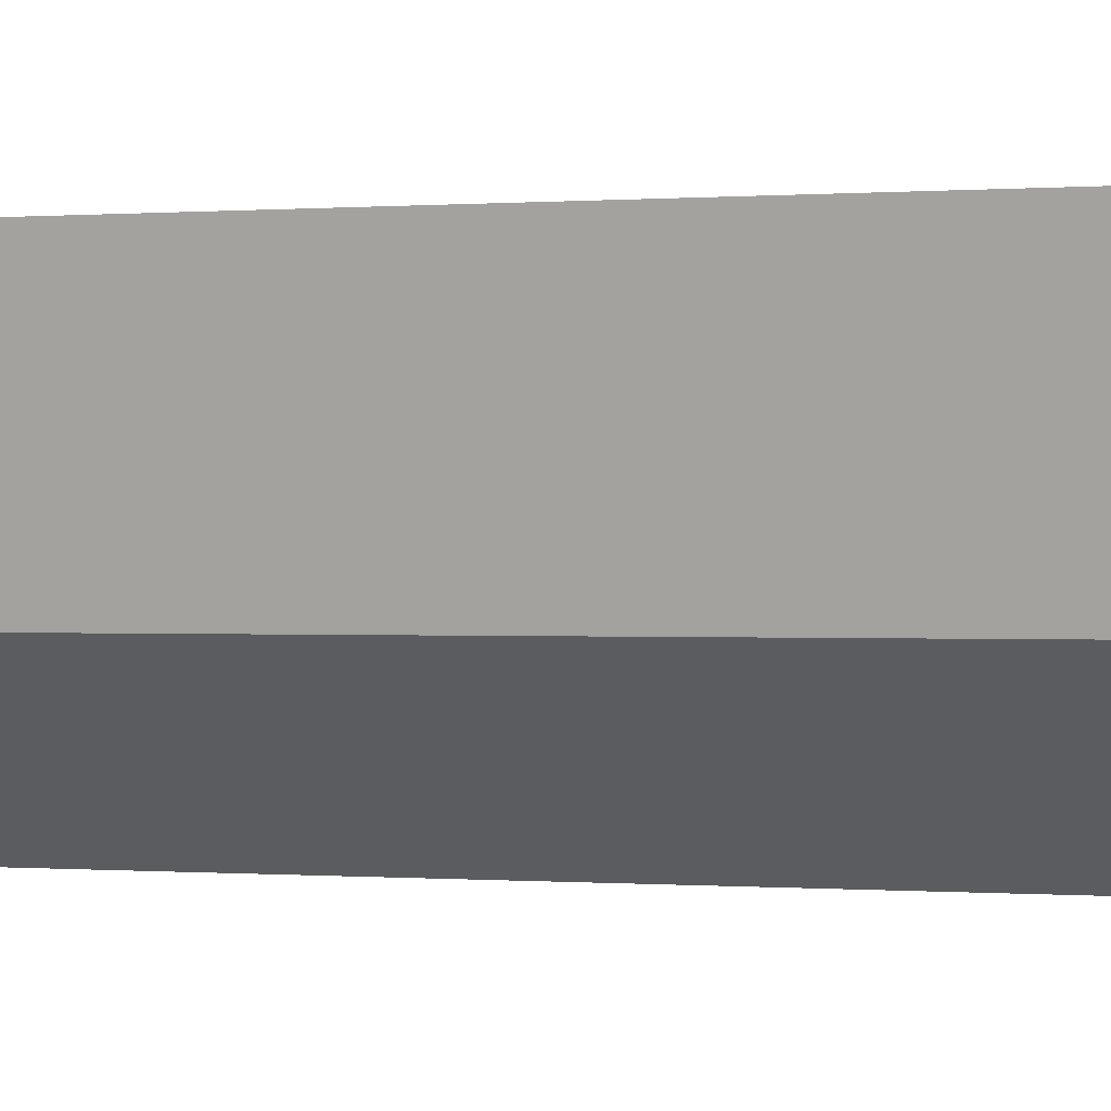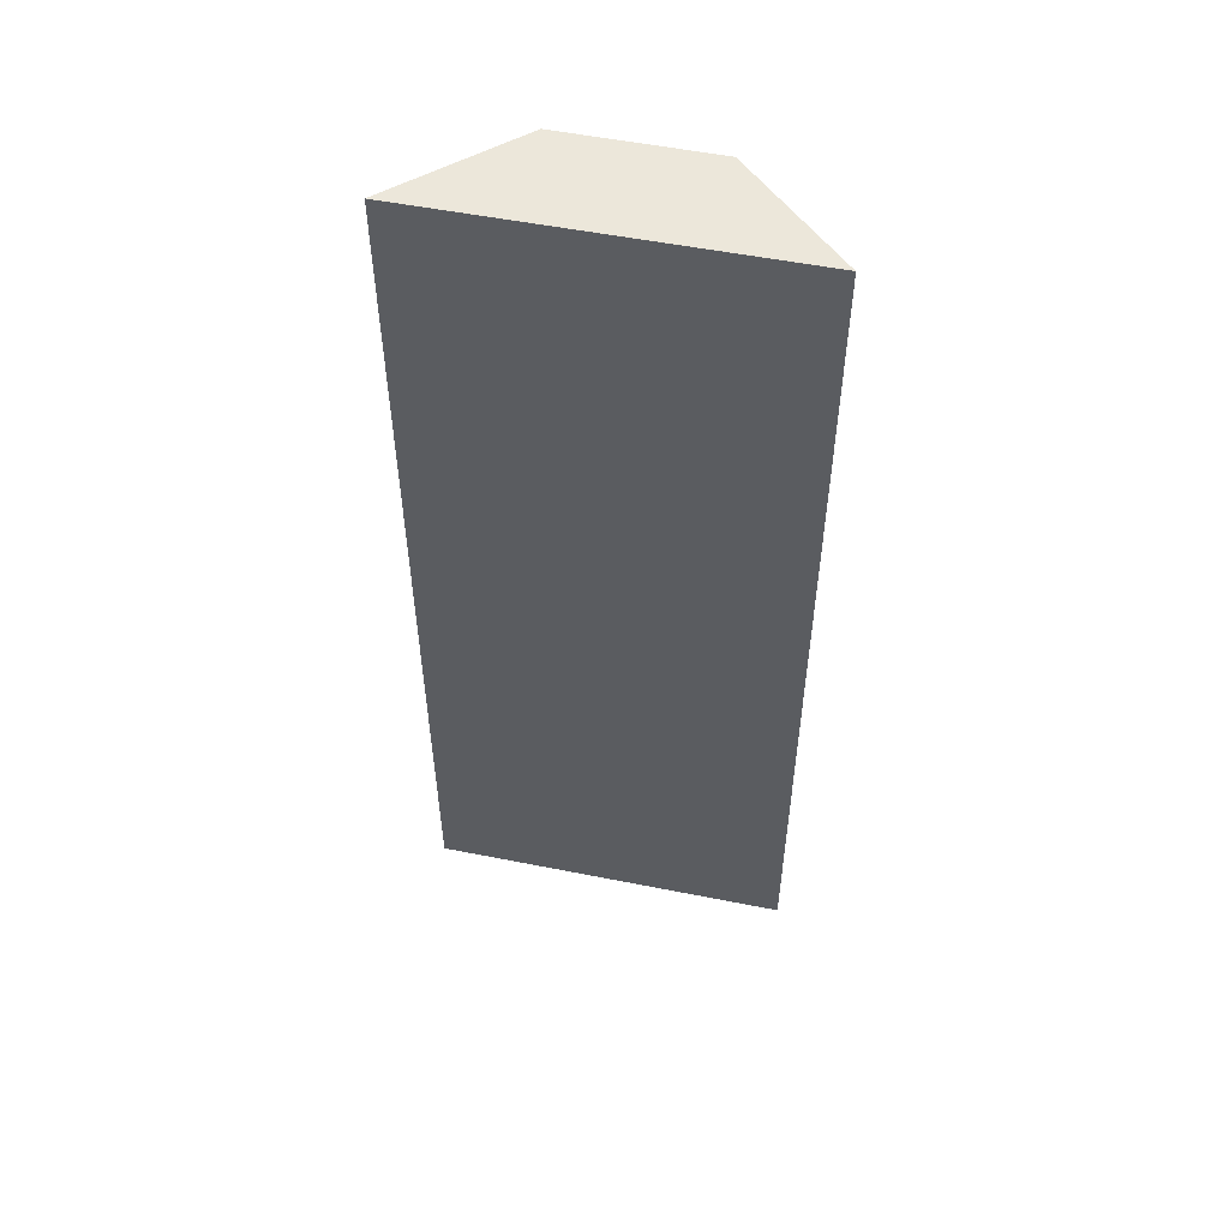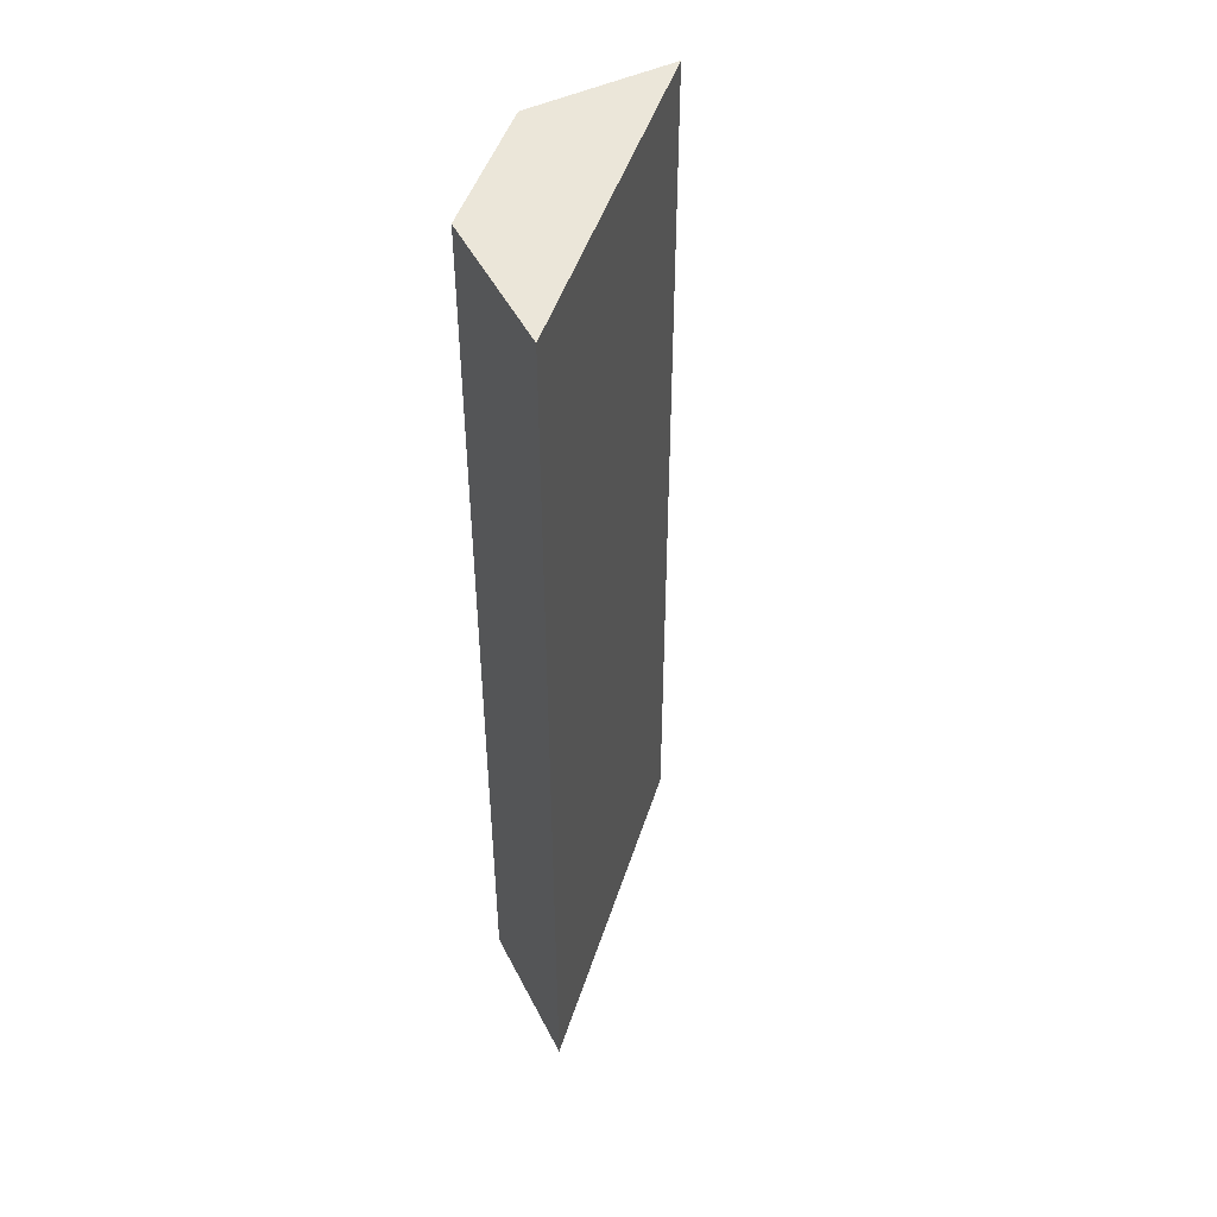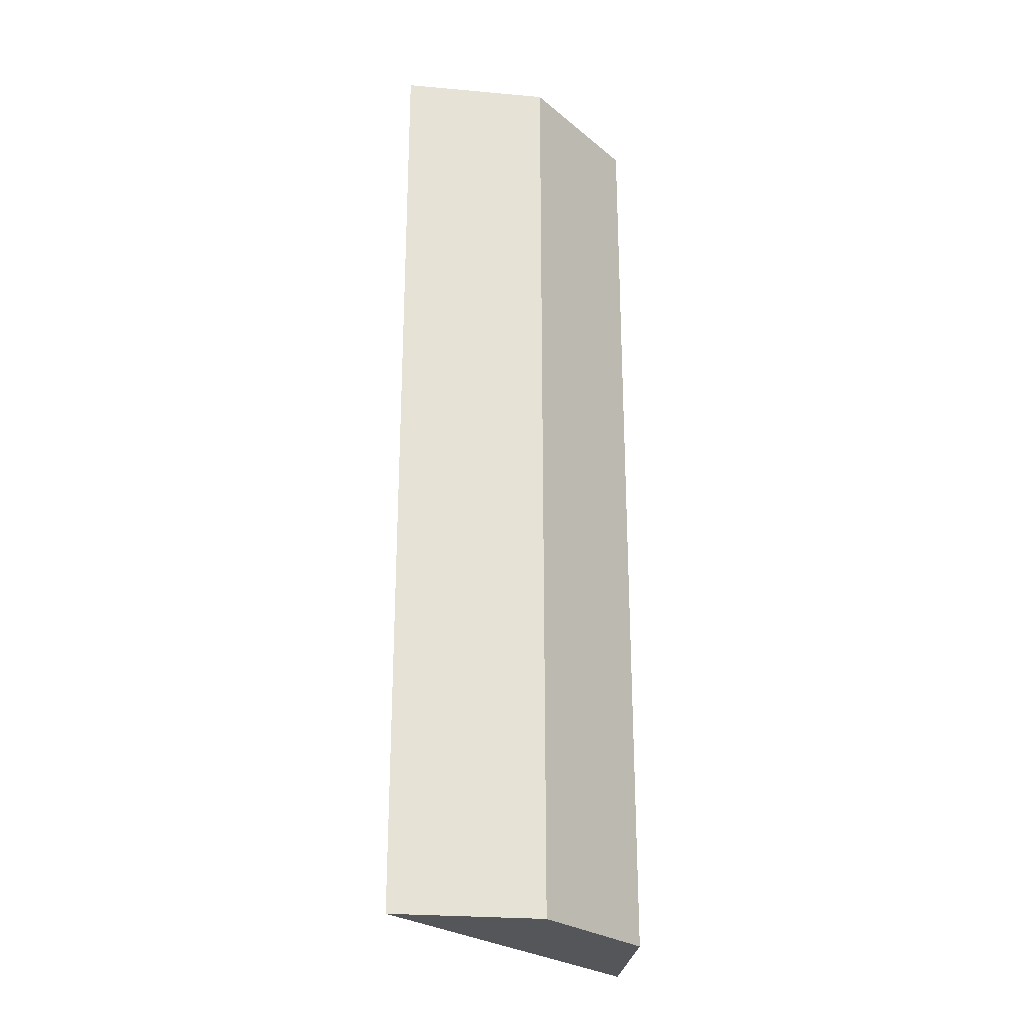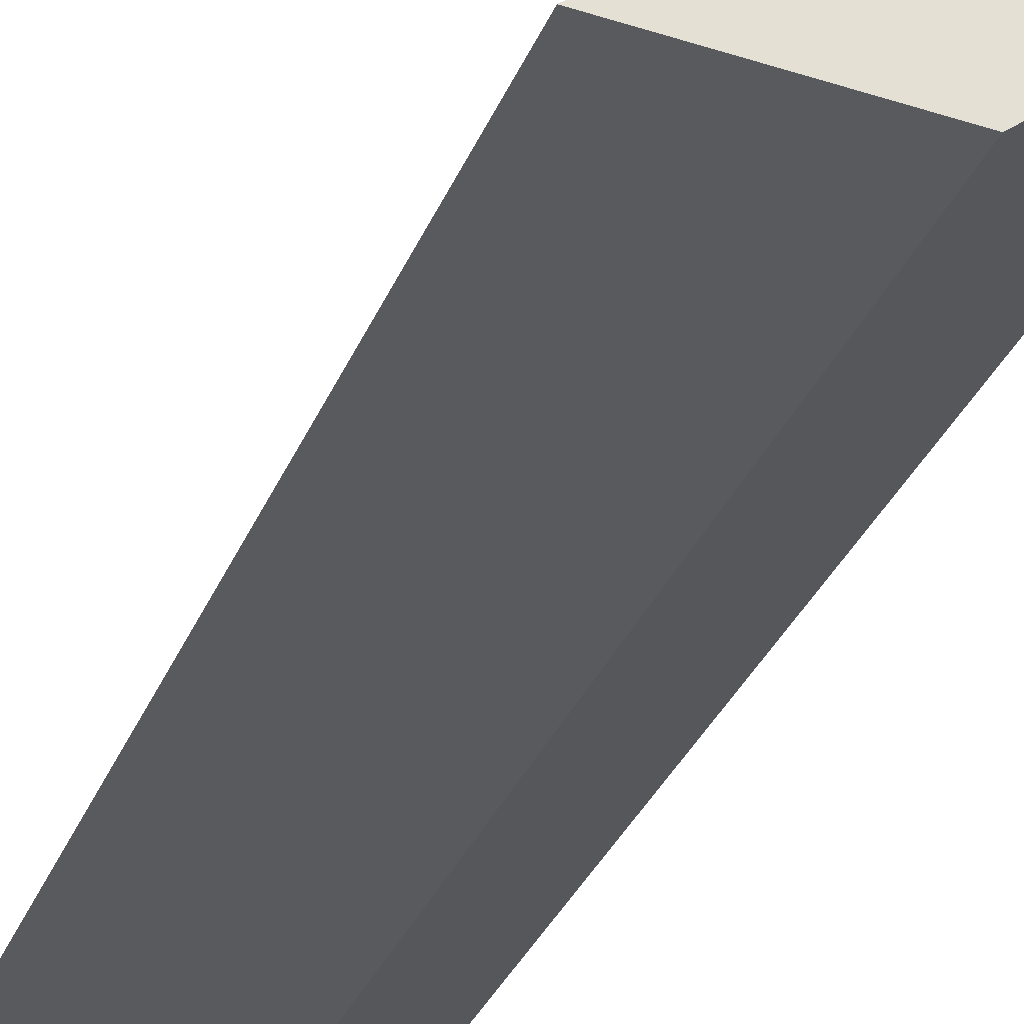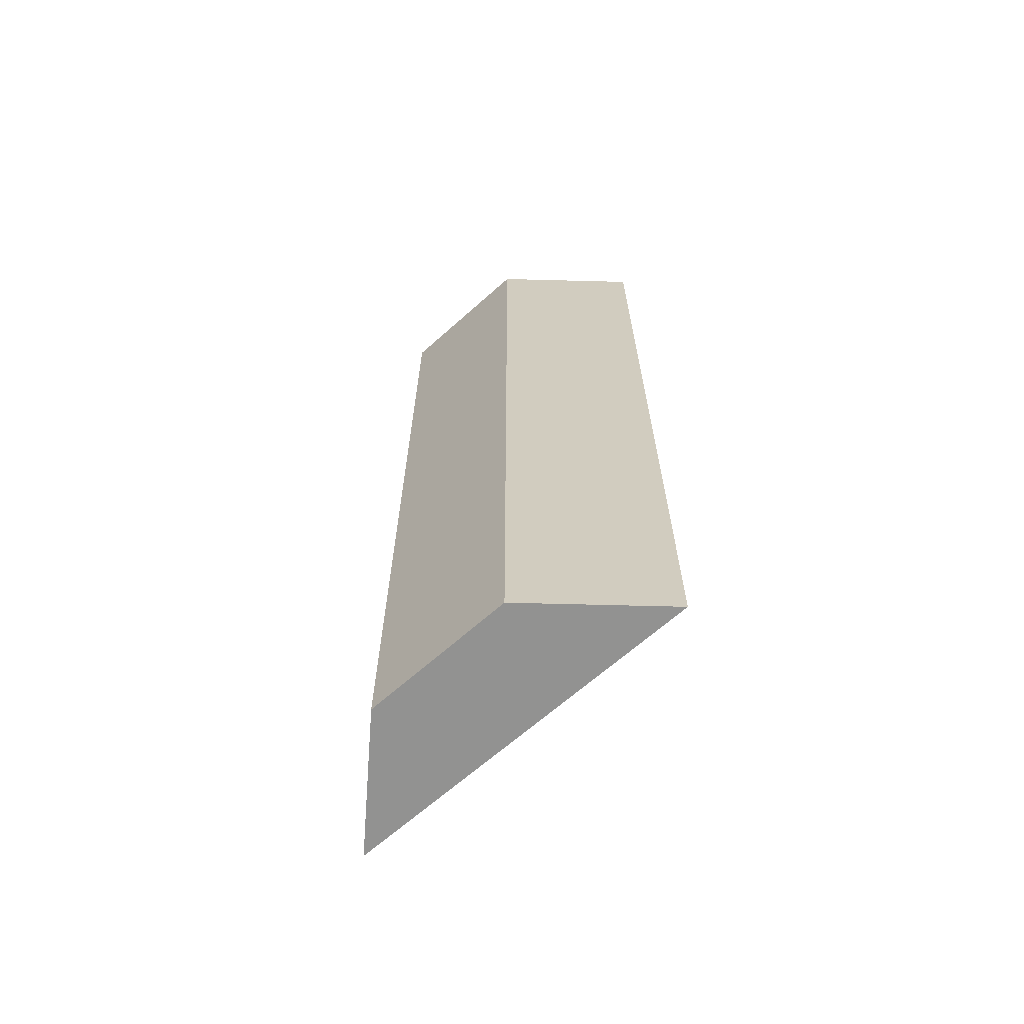
<metadata>
{"format":"obj","ext":"obj","renderer":"f3d","projection":"perspective","resolution":1024,"background":"white","views":[{"elev":-0.0,"azim":-67.3,"up":"+Z"},{"elev":53.1,"azim":50.3,"up":"+Y"},{"elev":47.3,"azim":-34.5,"up":"+Y"},{"elev":-25.5,"azim":166.1,"up":"+Y"},{"elev":-30.2,"azim":161.3,"up":"+Z"},{"elev":-66.3,"azim":-100.1,"up":"+Y"}]}
</metadata>
<code>
v  1.182 7.835 -2.023
v  0 7.835 4.798e-16
v  2.41 7.835 -1.9
v  0.189 7.835 -1.245
v  1.182 1.239e-16 -2.023
v  0.189 7.623e-17 -1.245
v  0 0 0
v  2.41 1.163e-16 -1.9
g defaultobject
f 1 2 3
f 2 1 4
f 5 4 1
f 4 5 6
f 6 2 4
f 2 6 7
f 7 3 2
f 3 7 8
f 8 1 3
f 1 8 5
f 6 8 7
f 8 6 5

</code>
